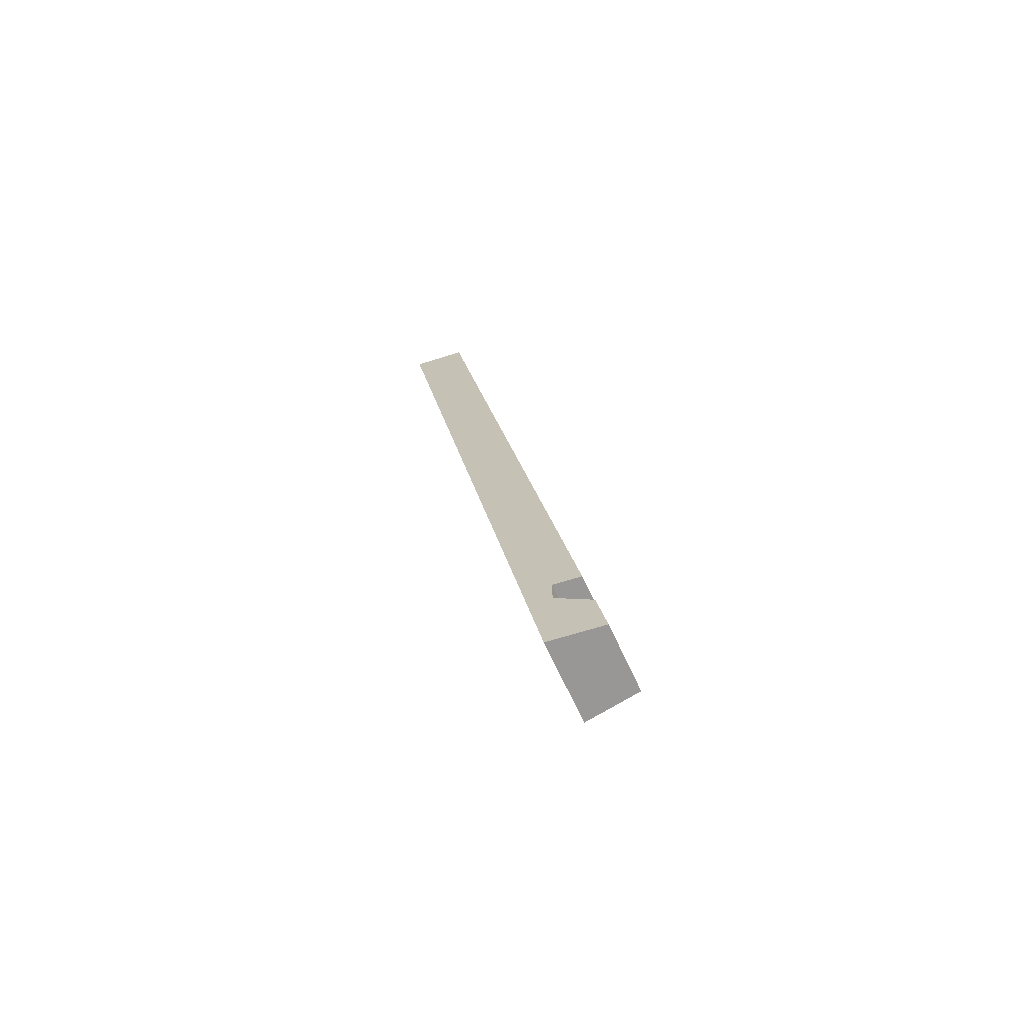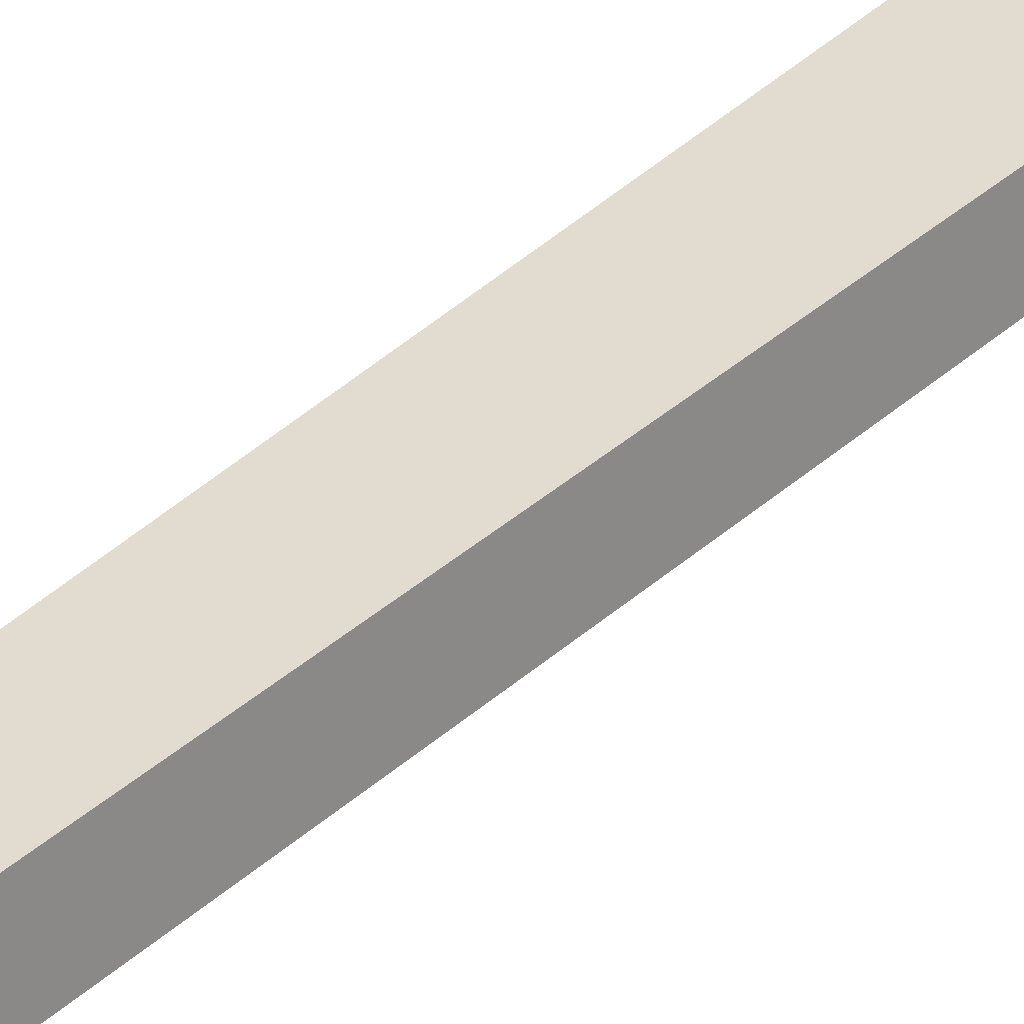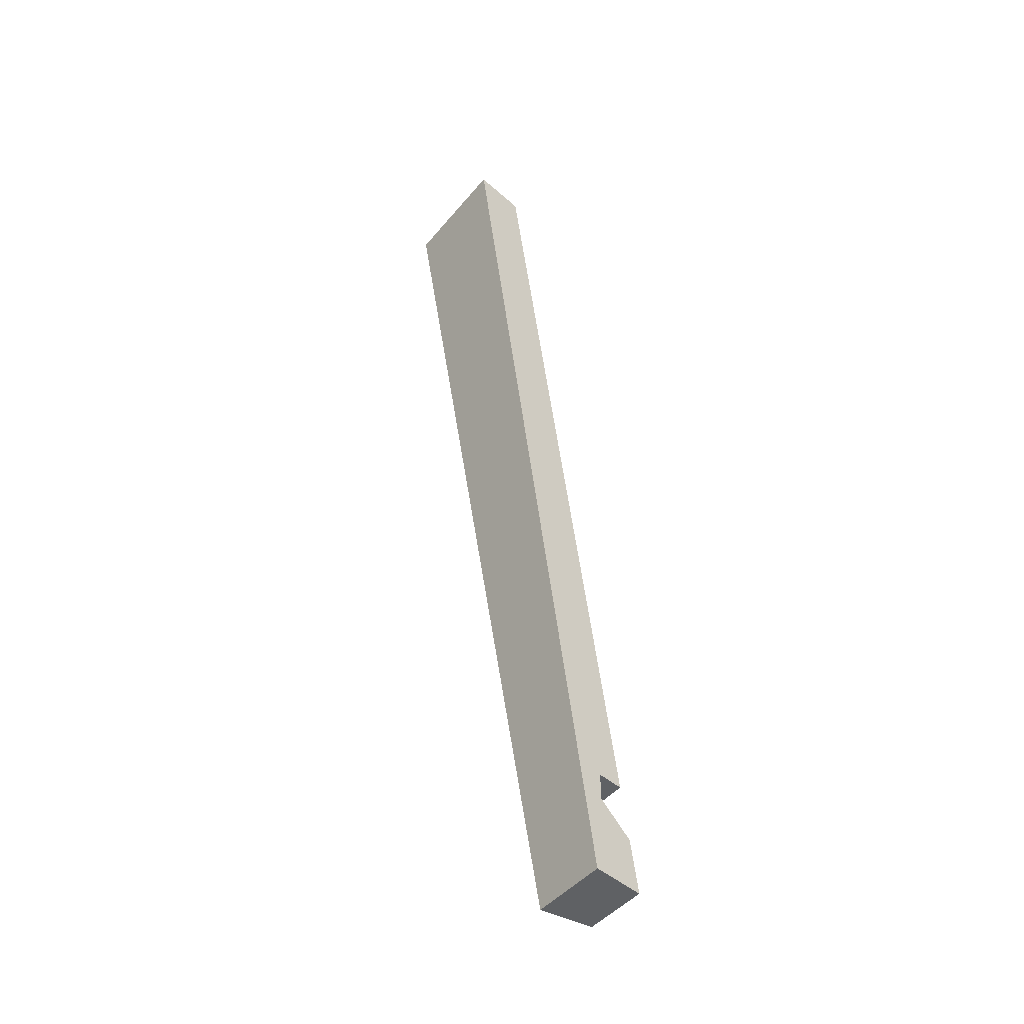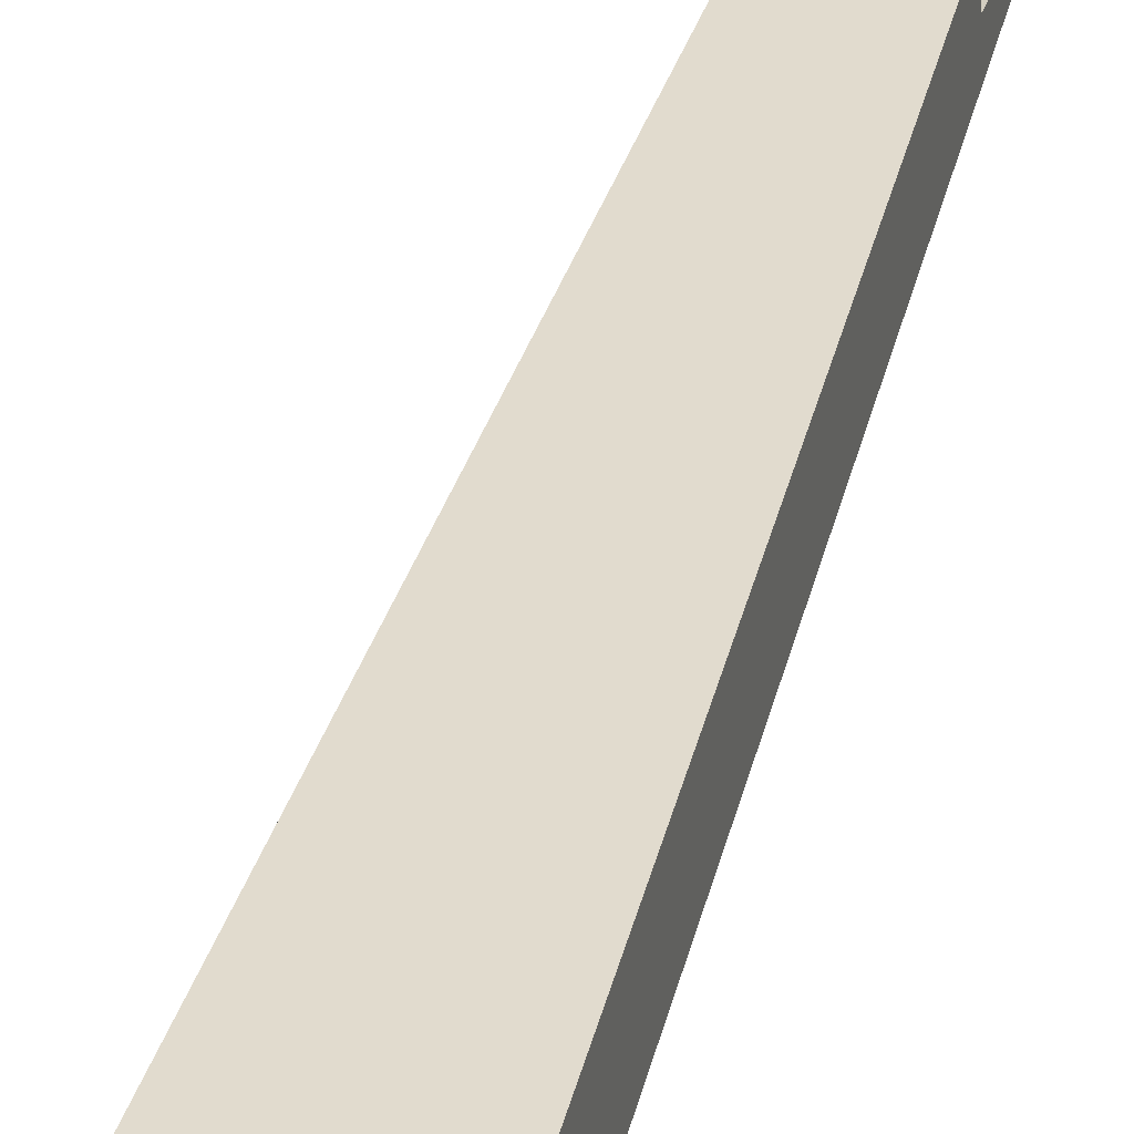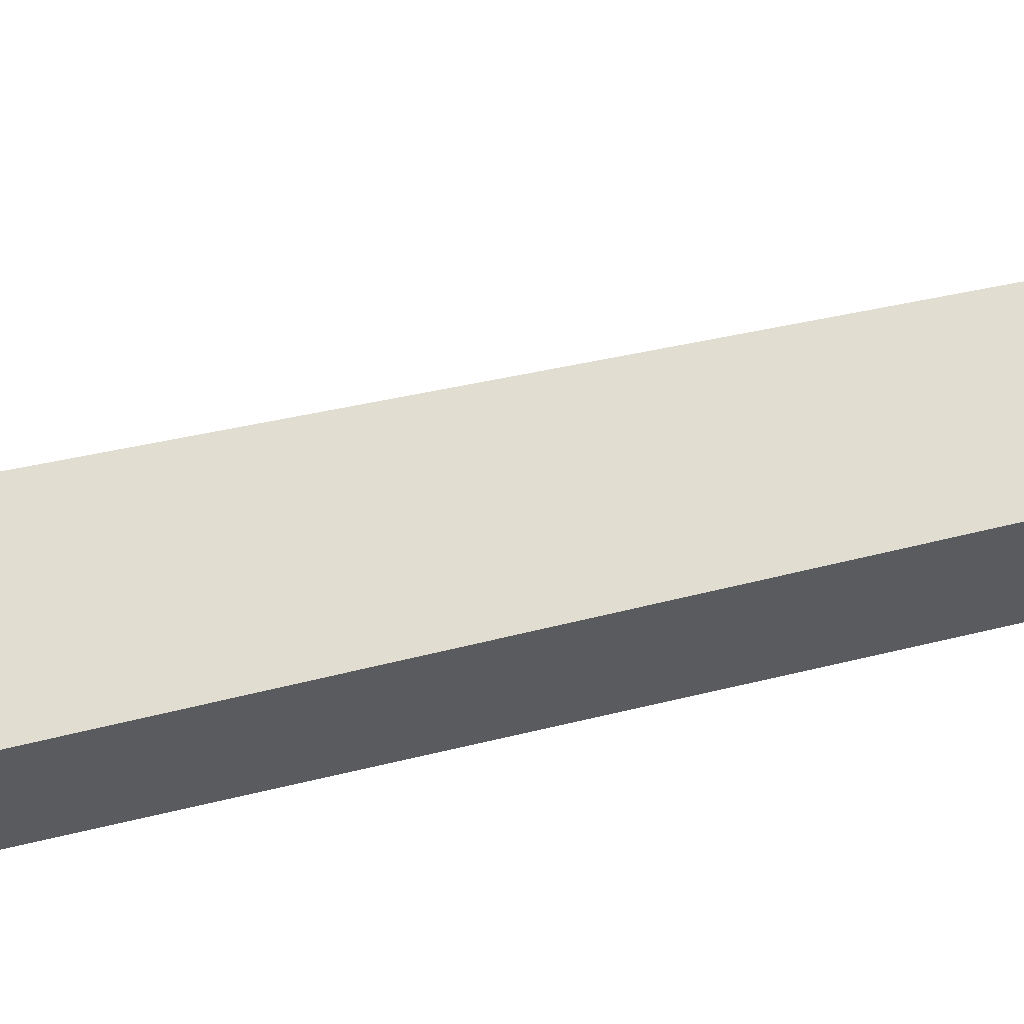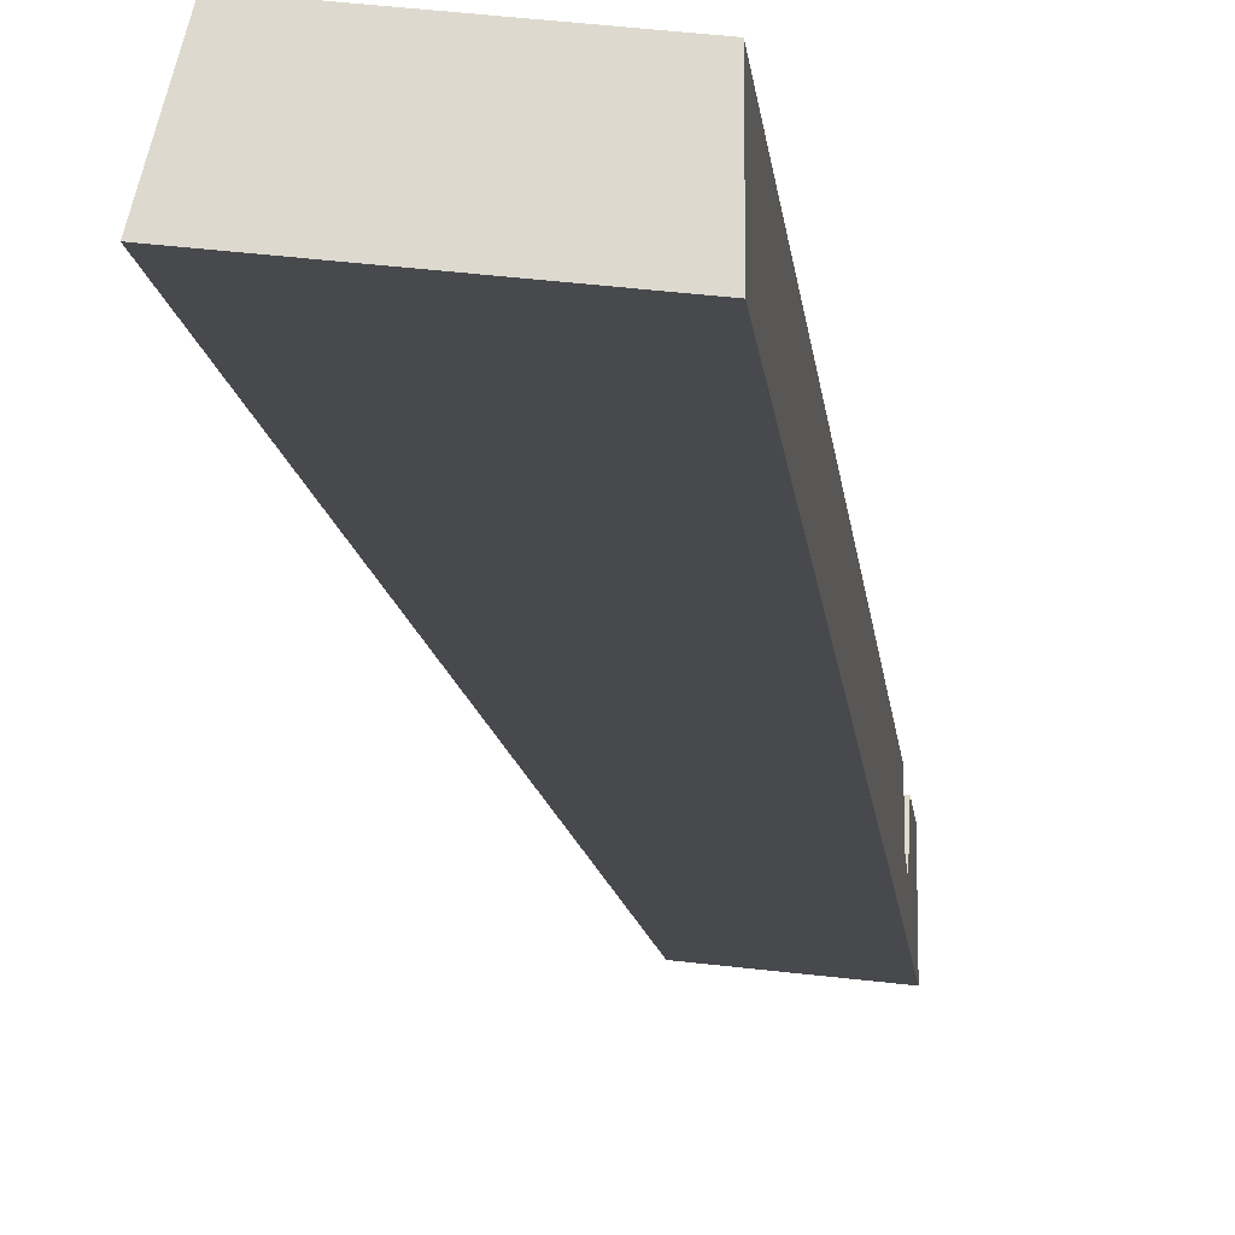
<metadata>
{"format":"obj","ext":"obj","renderer":"f3d","projection":"perspective","resolution":1024,"background":"white","views":[{"elev":-68.3,"azim":-72.7,"up":"+Y"},{"elev":46.5,"azim":37.6,"up":"+Z"},{"elev":-46.5,"azim":-135.0,"up":"+Y"},{"elev":22.3,"azim":-167.9,"up":"+Z"},{"elev":54.5,"azim":-98.8,"up":"+Z"},{"elev":-20.4,"azim":-175.6,"up":"+Z"}]}
</metadata>
<code>
o Group_53_16/Group_53/mesh88/mesh88-geometry#mesh88-geometry
v 0.07603 -0.4916 -0.3072
v -0.003994 0.4337 -0.472
v -0.003994 -0.4916 -0.3177
v 0.1159 0.4337 -0.4562
v -0.003994 0.4337 -0.4174
v 0.06195 -0.4917 -0.2545
v 0.1018 0.4337 -0.4035
v -0.003978 -0.3841 -0.3084
v -0.003994 -0.4916 -0.2632
v 0.07361 -0.4114 -0.2982
v 0.07361 -0.3841 -0.2982
v -0.003994 -0.3841 -0.2811
v -0.003978 -0.4114 -0.3084
v 0.06656 -0.3841 -0.2719
v 0.06422 -0.4386 -0.2631
v -0.003994 -0.4386 -0.2721
f 1 2 3
f 2 1 4
f 3 2 1
f 4 1 2
f 5 3 2
f 2 3 5
f 3 6 1
f 1 6 3
f 1 7 4
f 4 7 1
f 7 2 4
f 4 2 7
f 3 5 8
f 8 5 3
f 2 7 5
f 5 7 2
f 6 3 9
f 9 3 6
f 6 10 1
f 1 10 6
f 7 1 11
f 11 1 7
f 8 5 12
f 12 5 8
f 13 3 8
f 8 3 13
f 14 5 7
f 7 5 14
f 3 13 9
f 9 13 3
f 9 15 6
f 6 15 9
f 10 6 15
f 15 6 10
f 11 1 10
f 10 1 11
f 7 11 14
f 14 11 7
f 5 14 12
f 12 14 5
f 14 8 12
f 12 8 14
f 8 10 13
f 13 10 8
f 9 13 16
f 16 13 9
f 15 9 16
f 16 9 15
f 15 13 10
f 10 13 15
f 10 8 11
f 11 8 10
f 8 14 11
f 11 14 8
f 13 15 16
f 16 15 13

</code>
